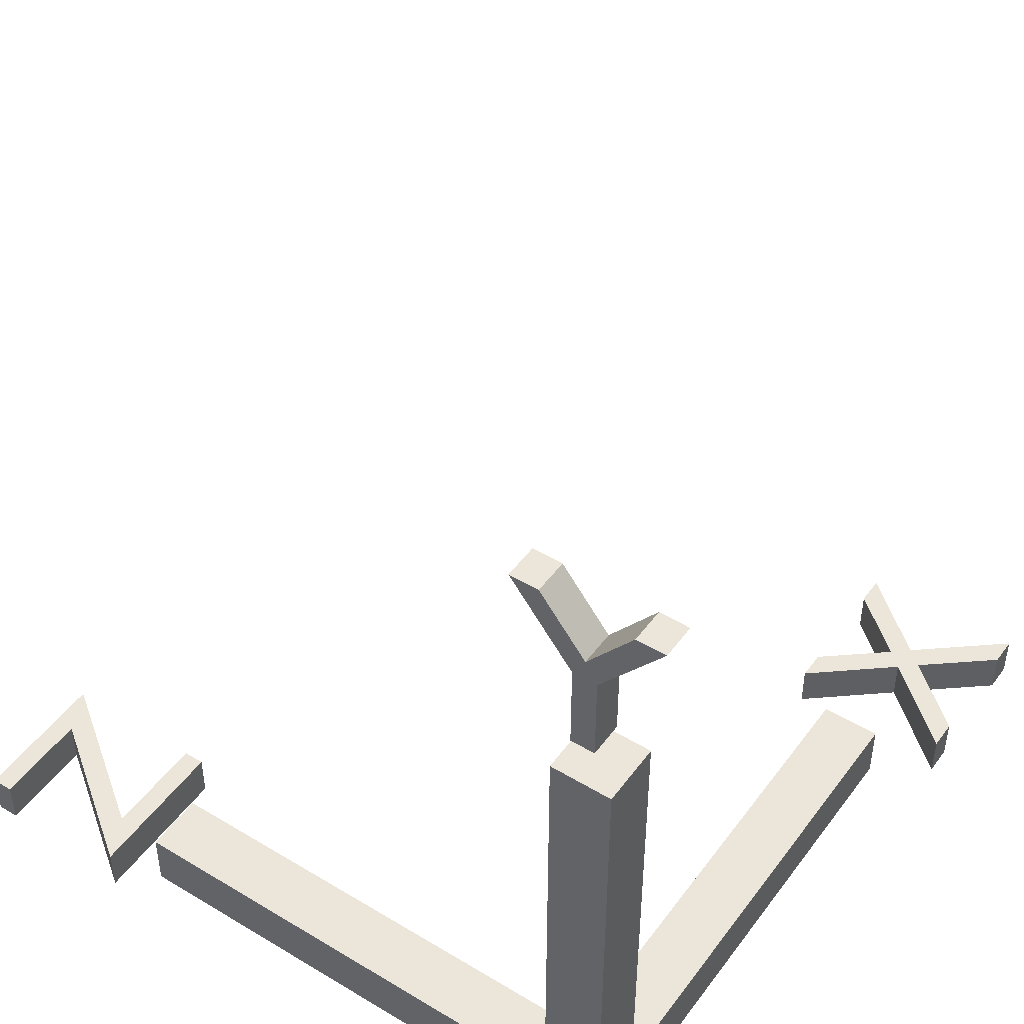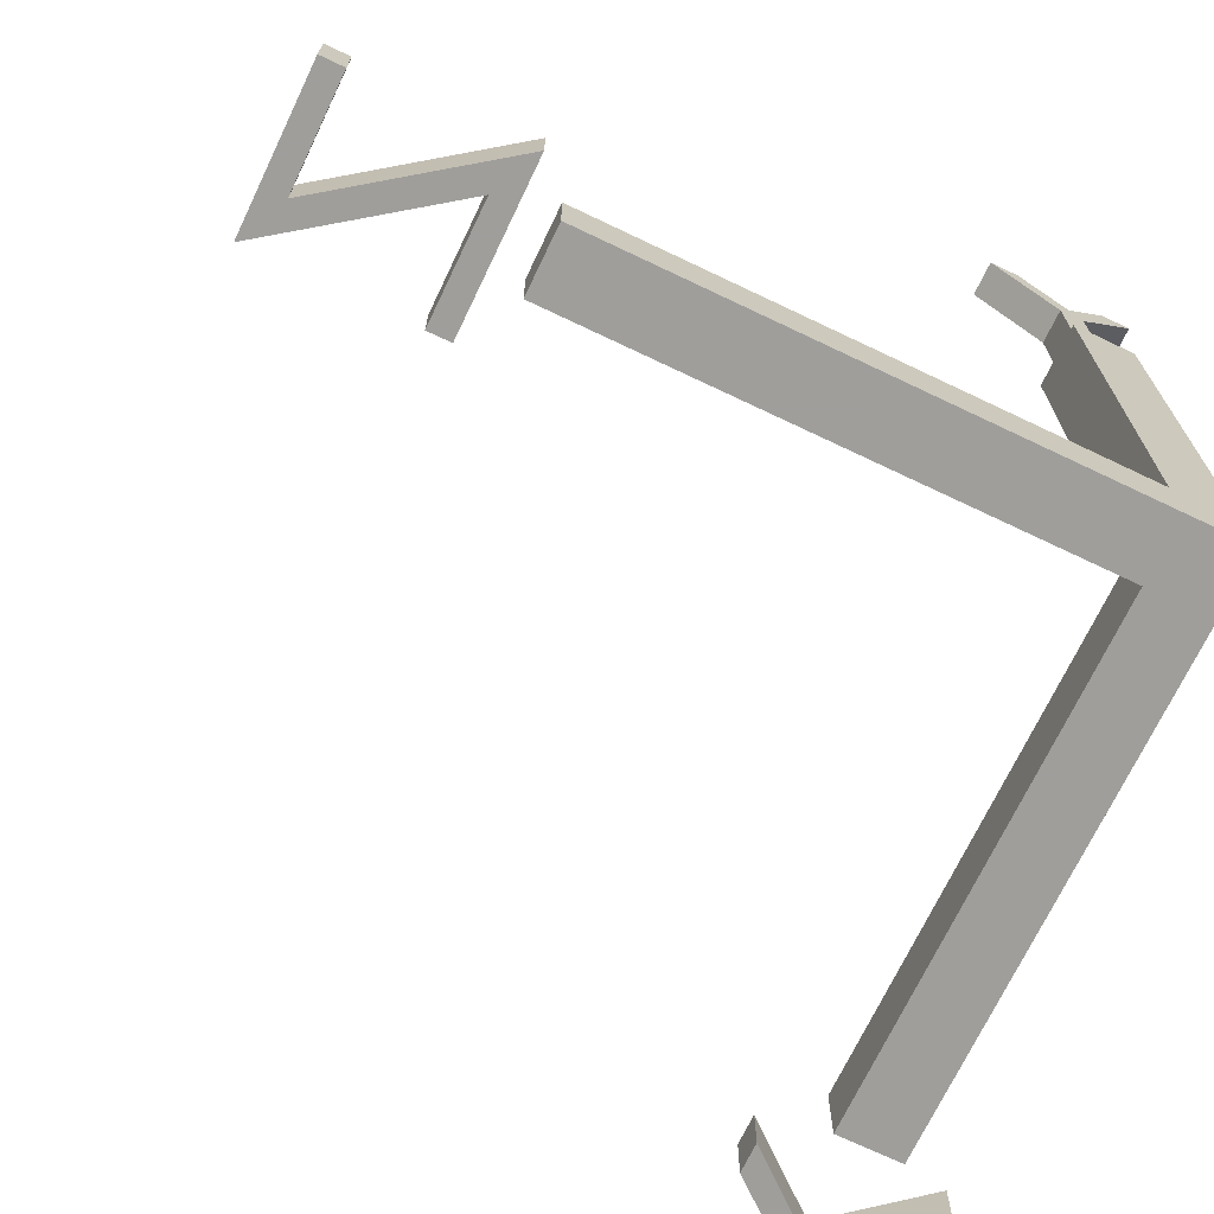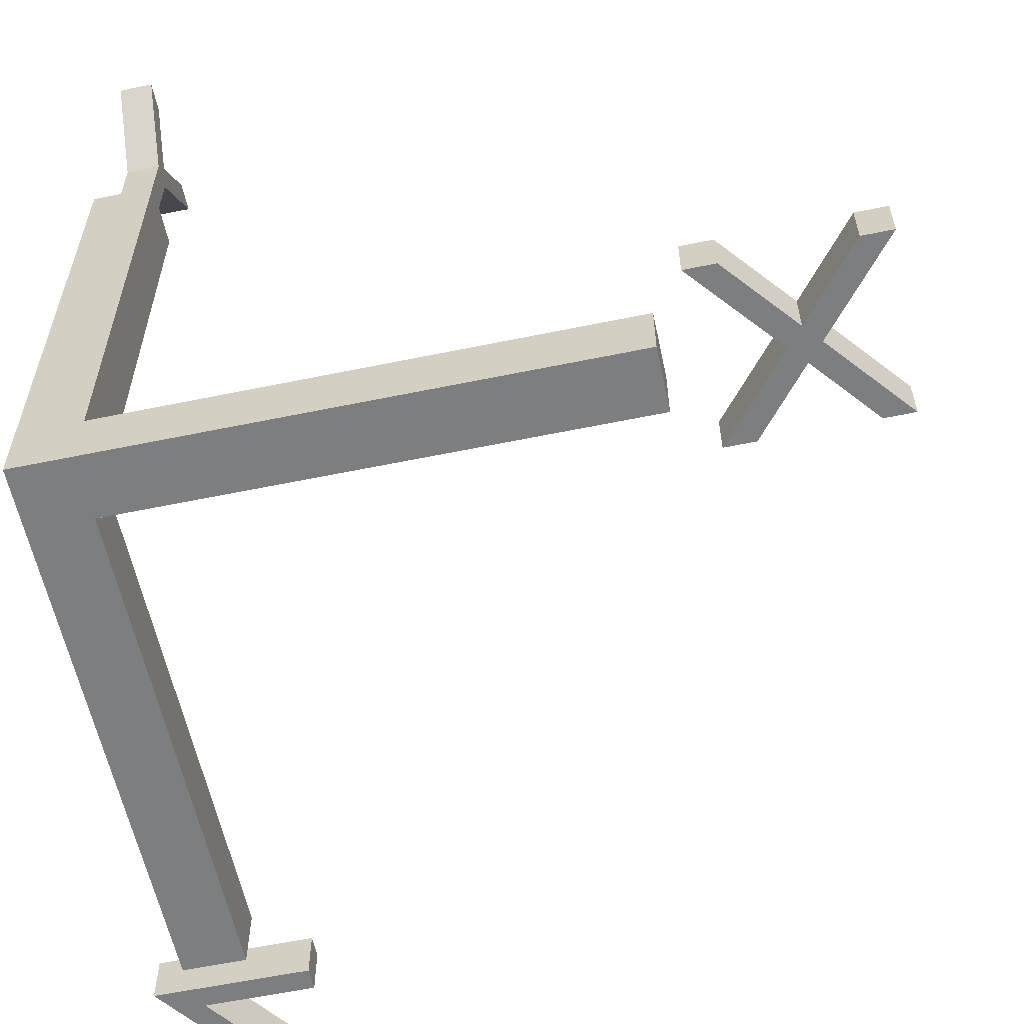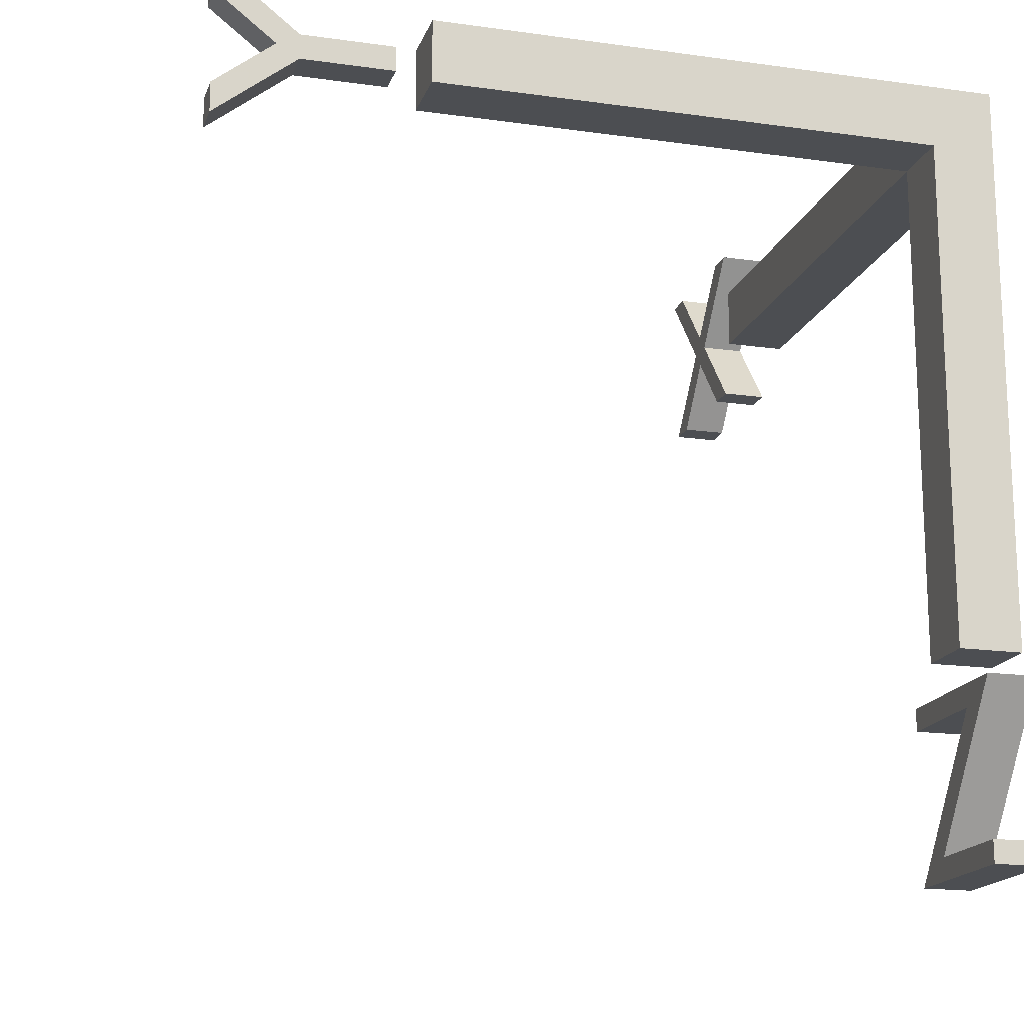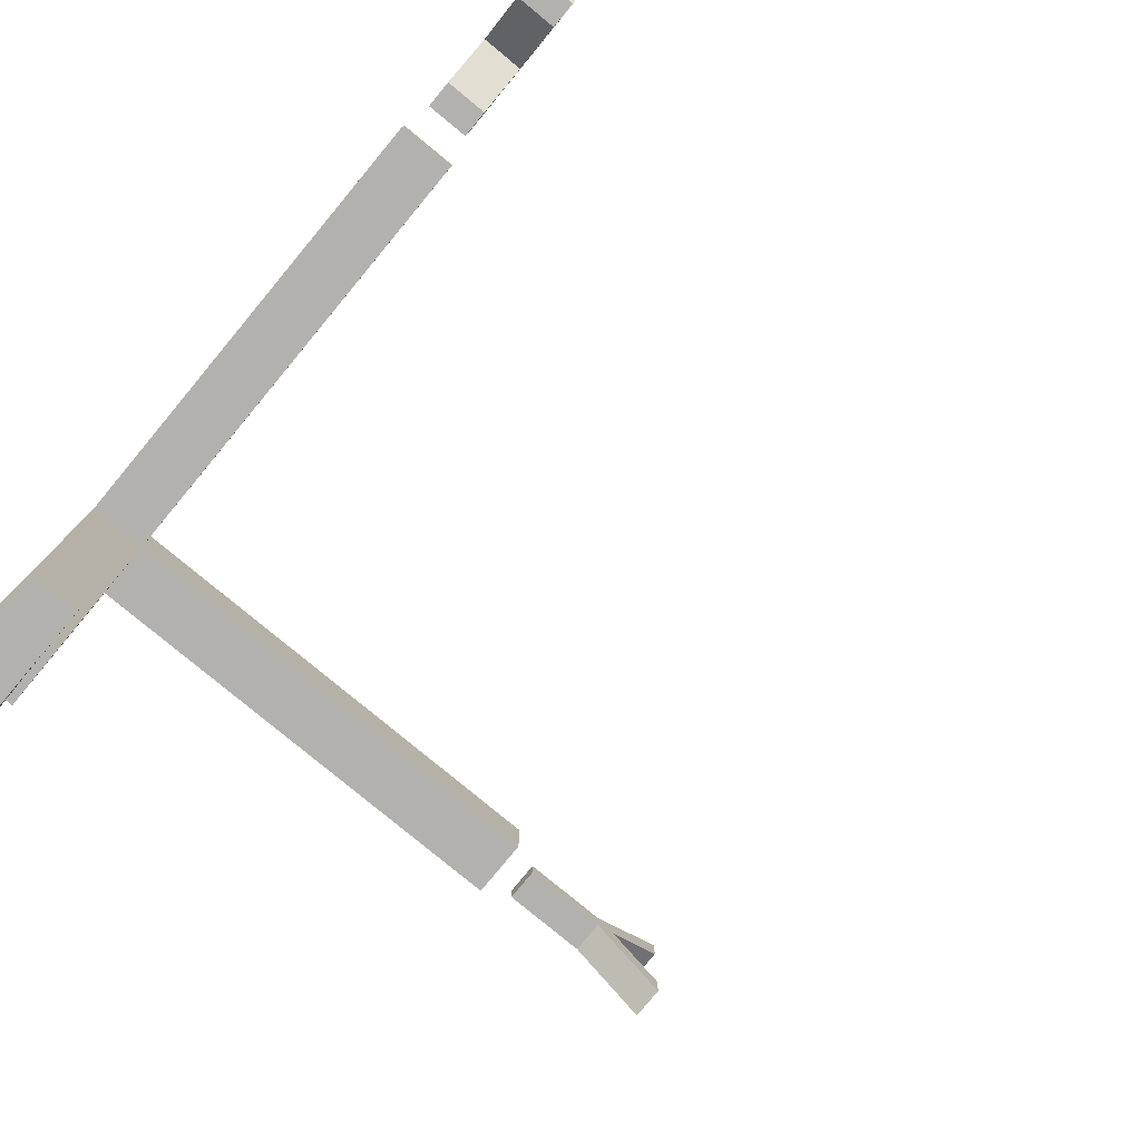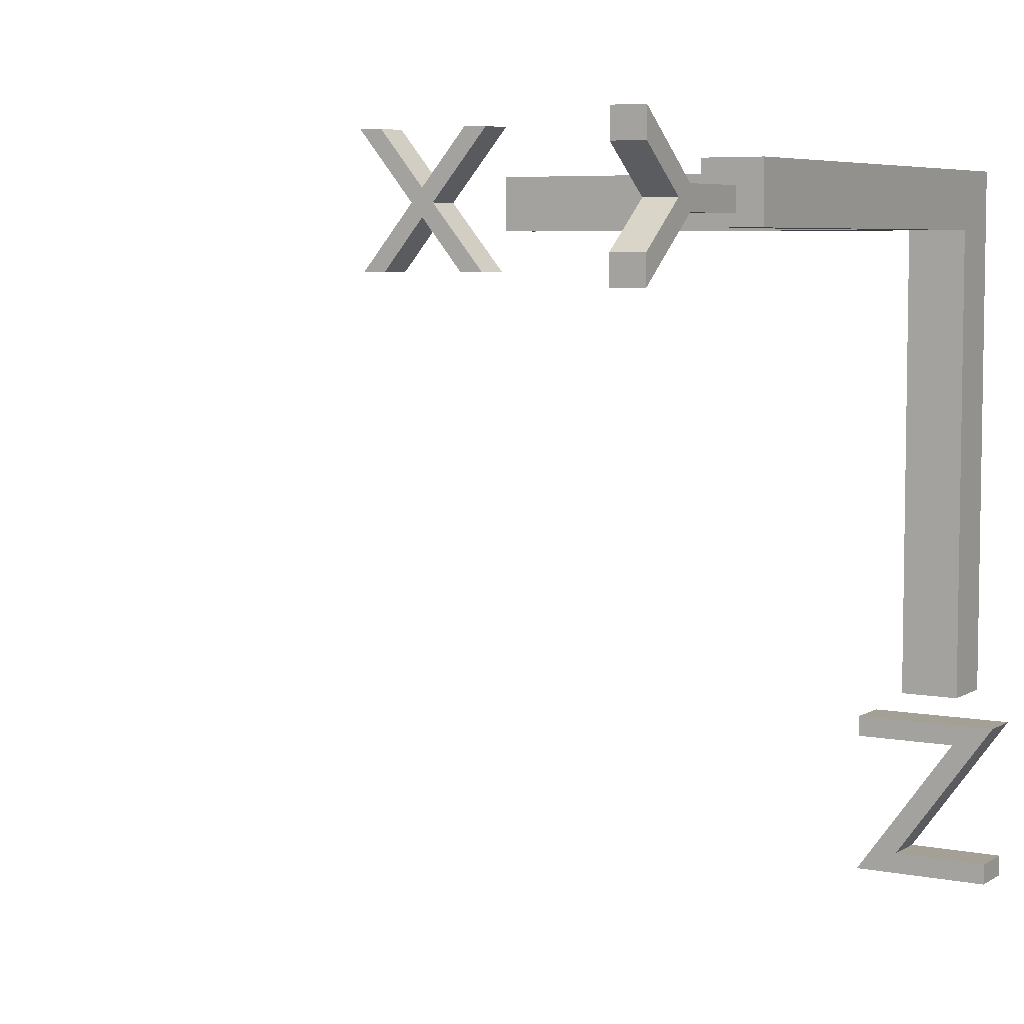
<metadata>
{"format":"obj","ext":"obj","renderer":"f3d","projection":"perspective","resolution":1024,"background":"white","views":[{"elev":46.9,"azim":-55.6,"up":"+Y"},{"elev":-70.8,"azim":-115.5,"up":"+Y"},{"elev":-59.3,"azim":12.0,"up":"+Y"},{"elev":-17.0,"azim":-105.9,"up":"+Z"},{"elev":-79.3,"azim":50.4,"up":"+Z"},{"elev":5.9,"azim":-149.5,"up":"+Z"}]}
</metadata>
<code>
o axis
v 6.674 -4.287 3.154
v 5.582 -4.287 1.838
v 6.058 -4.287 1.838
v 6.914 -4.287 2.878
v 7.766 -4.287 1.838
v 8.238 -4.287 1.838
v 7.15 -4.287 3.154
v 5.498 -4.287 4.566
v 6.914 -4.287 3.438
v 8.314 -4.287 4.566
v 5.974 -4.287 4.566
v 7.842 -4.287 4.566
v 6.674 -3.554 3.154
v 6.058 -3.554 1.838
v 5.582 -3.554 1.838
v 6.914 -3.554 2.878
v 8.238 -3.554 1.838
v 7.766 -3.554 1.838
v 7.15 -3.554 3.154
v 5.498 -3.554 4.566
v 6.914 -3.554 3.438
v 8.314 -3.554 4.566
v 5.974 -3.554 4.566
v 7.842 -3.554 4.566
v -4.518 -4.307 -8.27
v -4.518 -4.307 -8.622
v -2.166 -4.307 -8.622
v -2.89 -4.307 -8.27
v -3.902 -4.307 -6.246
v -4.626 -4.307 -5.894
v -2.166 -4.307 -6.246
v -2.166 -4.307 -5.894
v -4.518 -3.542 -8.27
v -2.166 -3.542 -8.622
v -4.518 -3.542 -8.622
v -2.89 -3.542 -8.27
v -3.902 -3.542 -6.246
v -4.626 -3.542 -5.894
v -2.166 -3.542 -6.246
v -2.166 -3.542 -5.894
v -3.26 6.517 3.194
v -3.26 7.801 3.734
v -3.26 7.801 4.206
v -3.26 6.861 3.002
v -3.26 7.801 1.79
v -3.26 7.801 2.262
v -3.26 6.513 2.802
v -3.26 5.073 3.194
v -3.26 5.073 2.802
v -3.814 6.517 3.194
v -3.814 7.801 4.206
v -3.814 7.801 3.734
v -3.814 6.861 3.002
v -3.814 7.801 2.262
v -3.814 7.801 1.79
v -3.814 6.513 2.802
v -3.814 5.073 3.194
v -3.814 5.073 2.802
v -4.01 -3.427 3.606
v -4.01 -4.427 2.606
v -4.01 -4.427 3.606
v -3.01 -4.427 2.606
v -3.01 -3.427 -5.394
v -3.01 -3.427 2.606
v 4.99 -4.427 2.606
v -3.01 -3.427 3.606
v -3.01 -4.427 3.606
v -4.01 4.573 2.606
v -4.01 -3.427 2.606
v 4.99 -3.427 2.606
v 4.99 -4.427 3.606
v 4.99 -3.427 3.606
v -3.01 4.573 3.606
v -3.01 4.573 2.606
v -4.01 4.573 3.606
v -4.01 -3.427 -5.394
v -3.01 -4.427 -5.394
v -4.01 -4.427 -5.394
f 1 2 3
f 1 3 4
f 4 5 6
f 4 6 7
f 1 4 7
f 8 1 7
f 8 7 9
f 9 7 10
f 8 9 11
f 12 9 10
f 13 14 15
f 13 16 14
f 16 17 18
f 16 19 17
f 13 19 16
f 20 19 13
f 20 21 19
f 21 22 19
f 20 23 21
f 24 22 21
f 1 15 2
f 9 23 11
f 12 21 9
f 8 13 1
f 6 19 7
f 10 24 12
f 5 17 6
f 2 14 3
f 3 16 4
f 4 18 5
f 11 20 8
f 7 22 10
f 25 26 27
f 25 27 28
f 28 27 29
f 30 28 29
f 30 29 31
f 30 31 32
f 33 34 35
f 33 36 34
f 36 37 34
f 38 37 36
f 38 39 37
f 38 40 39
f 31 40 32
f 28 33 25
f 25 35 26
f 30 36 28
f 29 39 31
f 27 37 29
f 32 38 30
f 26 34 27
f 41 42 43
f 41 44 42
f 44 45 46
f 44 47 45
f 41 47 44
f 48 47 41
f 48 49 47
f 50 51 52
f 50 52 53
f 53 54 55
f 53 55 56
f 50 53 56
f 57 50 56
f 57 56 58
f 54 44 46
f 57 49 48
f 53 42 44
f 55 46 45
f 58 47 49
f 56 45 47
f 52 43 42
f 51 41 43
f 50 48 41
f 59 60 61
f 62 63 64
f 64 65 62
f 66 61 67
f 62 61 60
f 59 68 69
f 70 71 65
f 67 72 66
f 62 71 67
f 66 70 64
f 68 73 74
f 66 75 59
f 69 74 64
f 64 73 66
f 76 77 78
f 60 77 62
f 64 76 69
f 69 78 60
f 1 13 15
f 9 21 23
f 12 24 21
f 8 20 13
f 6 17 19
f 10 22 24
f 5 18 17
f 2 15 14
f 3 14 16
f 4 16 18
f 11 23 20
f 7 19 22
f 31 39 40
f 28 36 33
f 25 33 35
f 30 38 36
f 29 37 39
f 27 34 37
f 32 40 38
f 26 35 34
f 54 53 44
f 57 58 49
f 53 52 42
f 55 54 46
f 58 56 47
f 56 55 45
f 52 51 43
f 51 50 41
f 50 57 48
f 59 69 60
f 62 77 63
f 64 70 65
f 66 59 61
f 62 67 61
f 59 75 68
f 70 72 71
f 67 71 72
f 62 65 71
f 66 72 70
f 68 75 73
f 66 73 75
f 69 68 74
f 64 74 73
f 76 63 77
f 60 78 77
f 64 63 76
f 69 76 78

</code>
